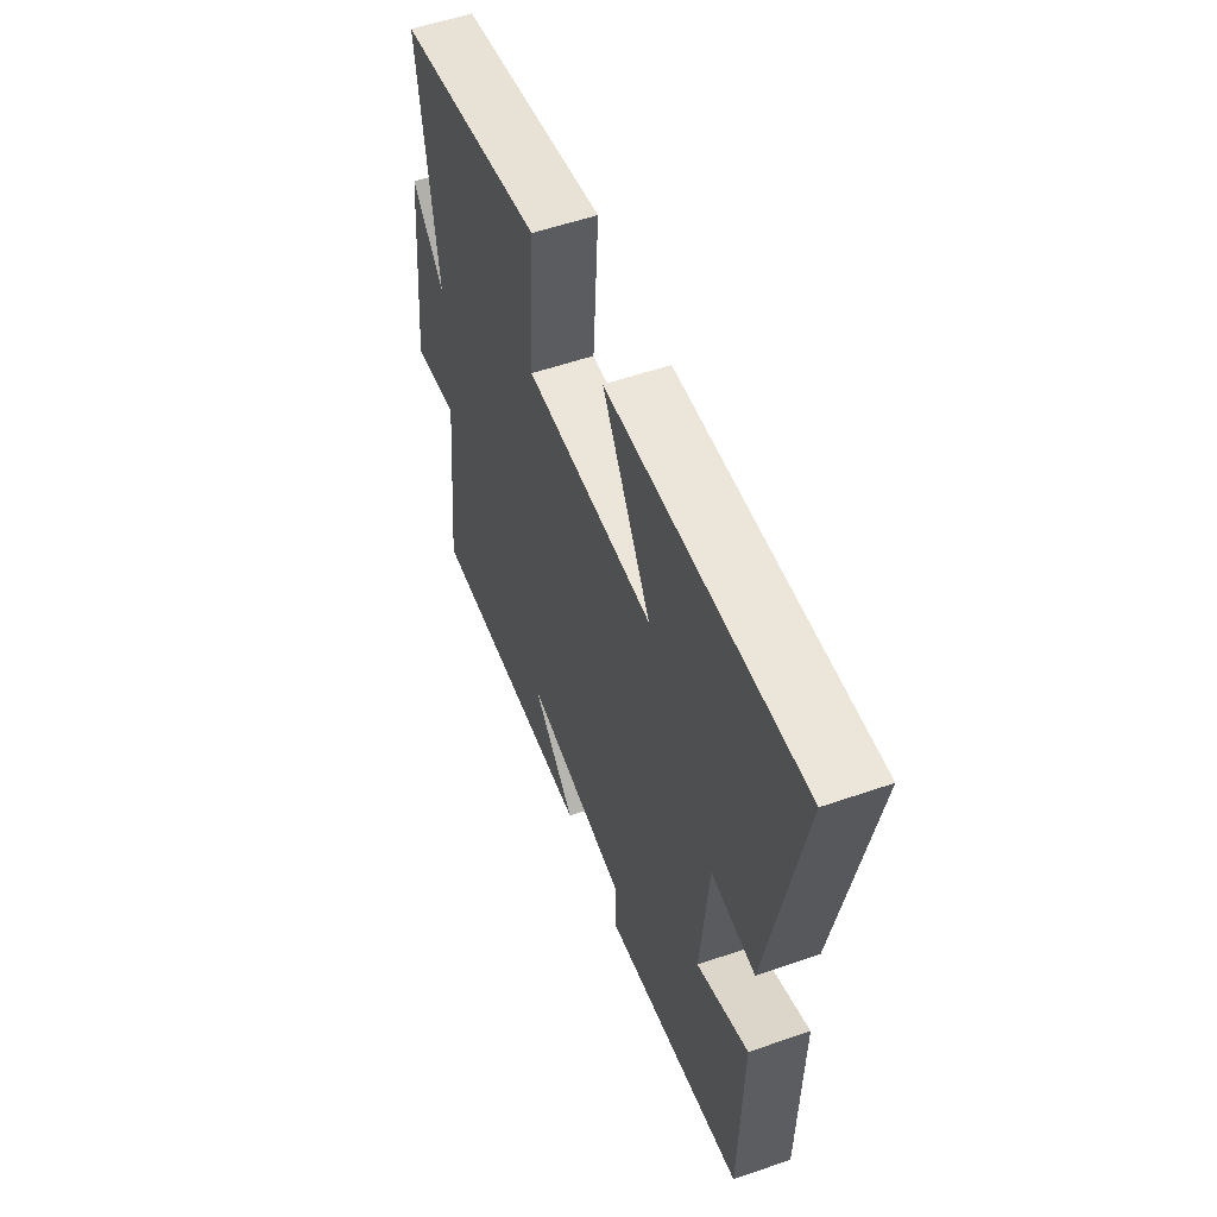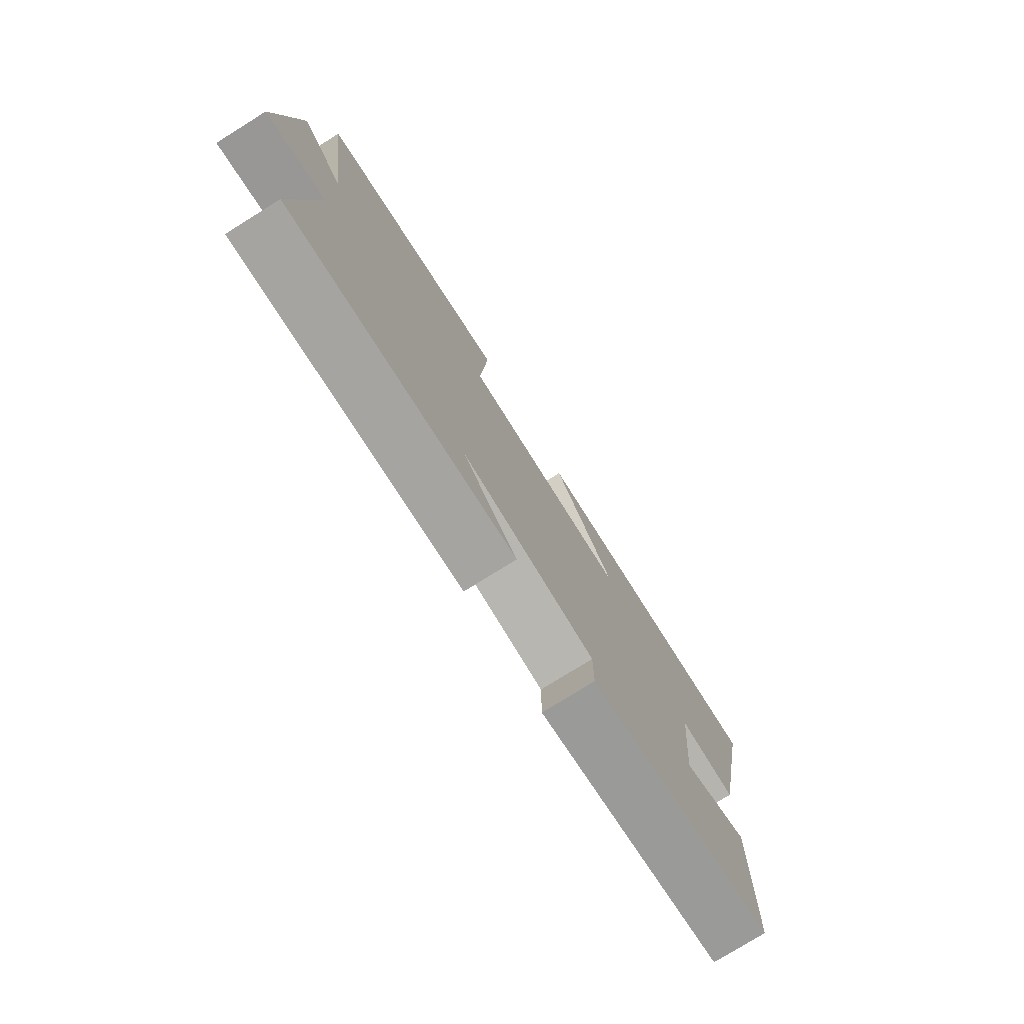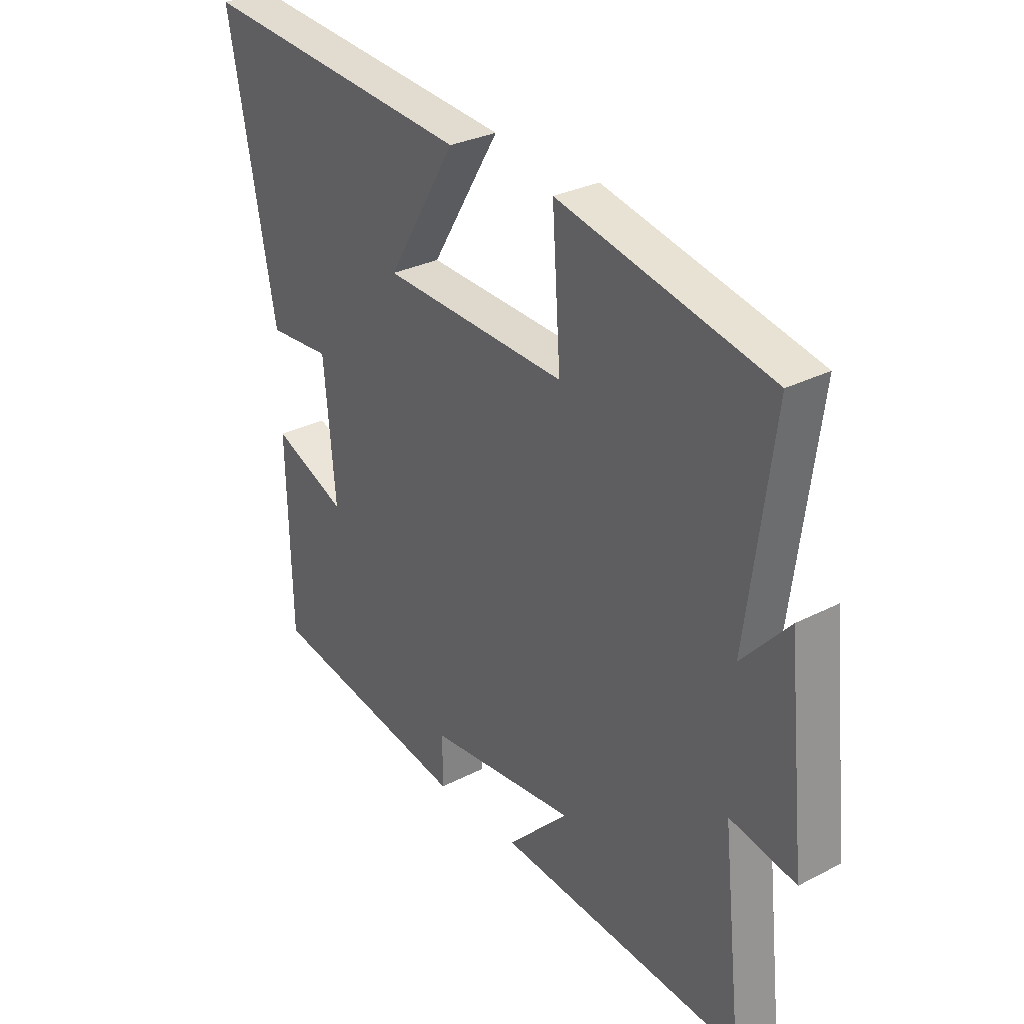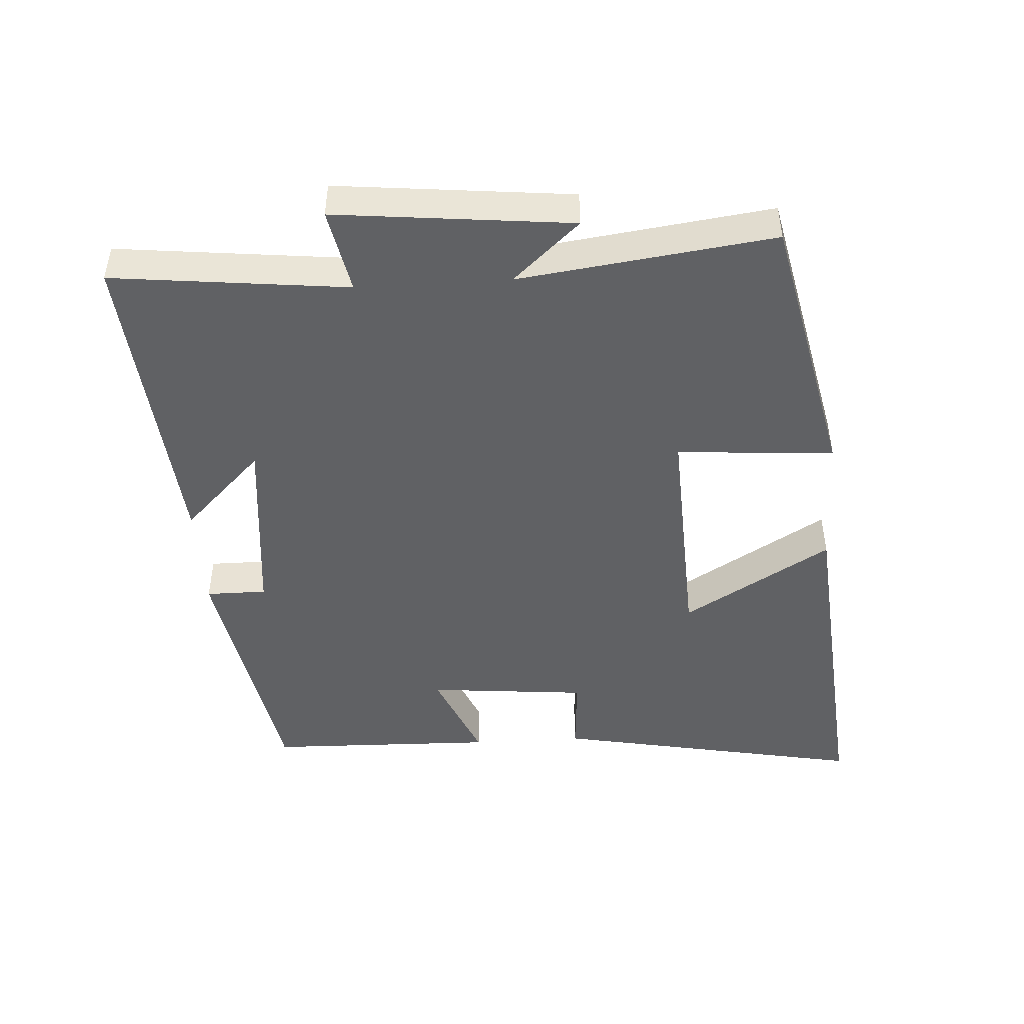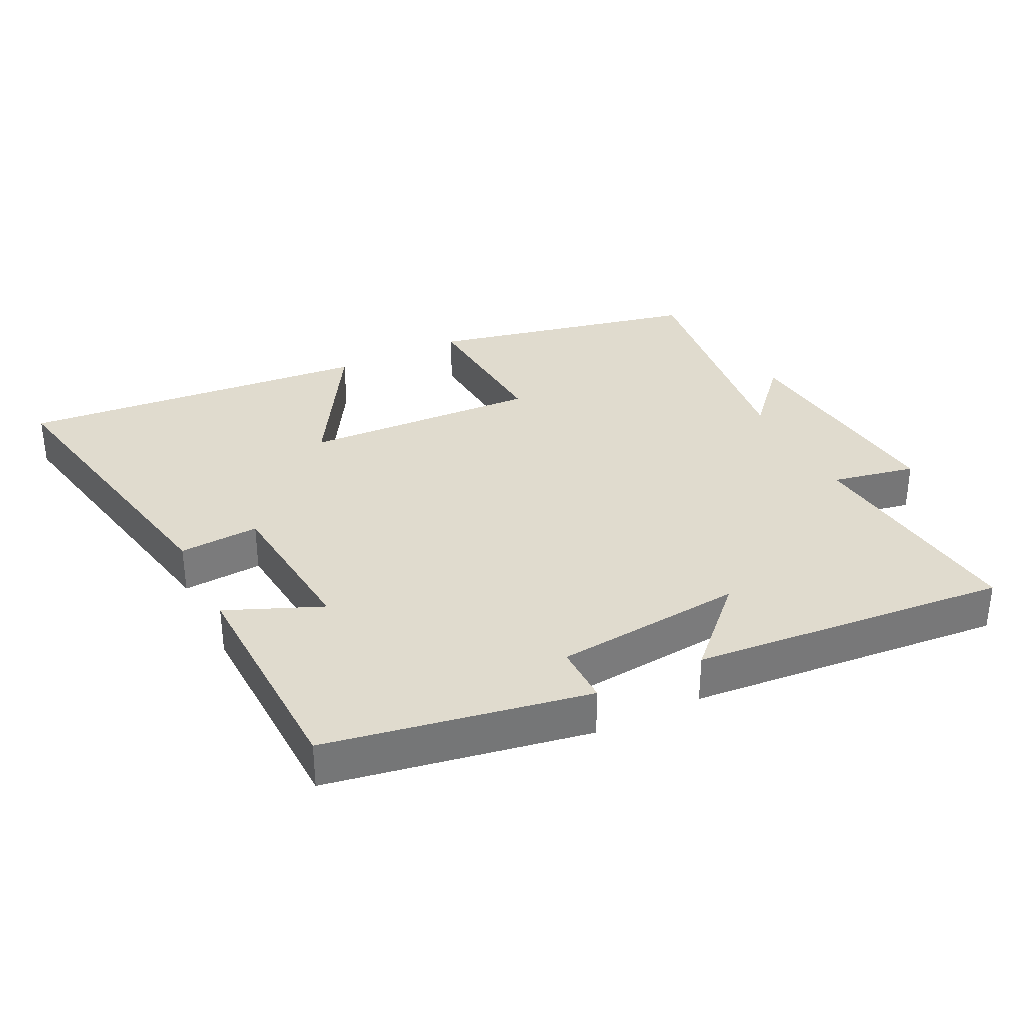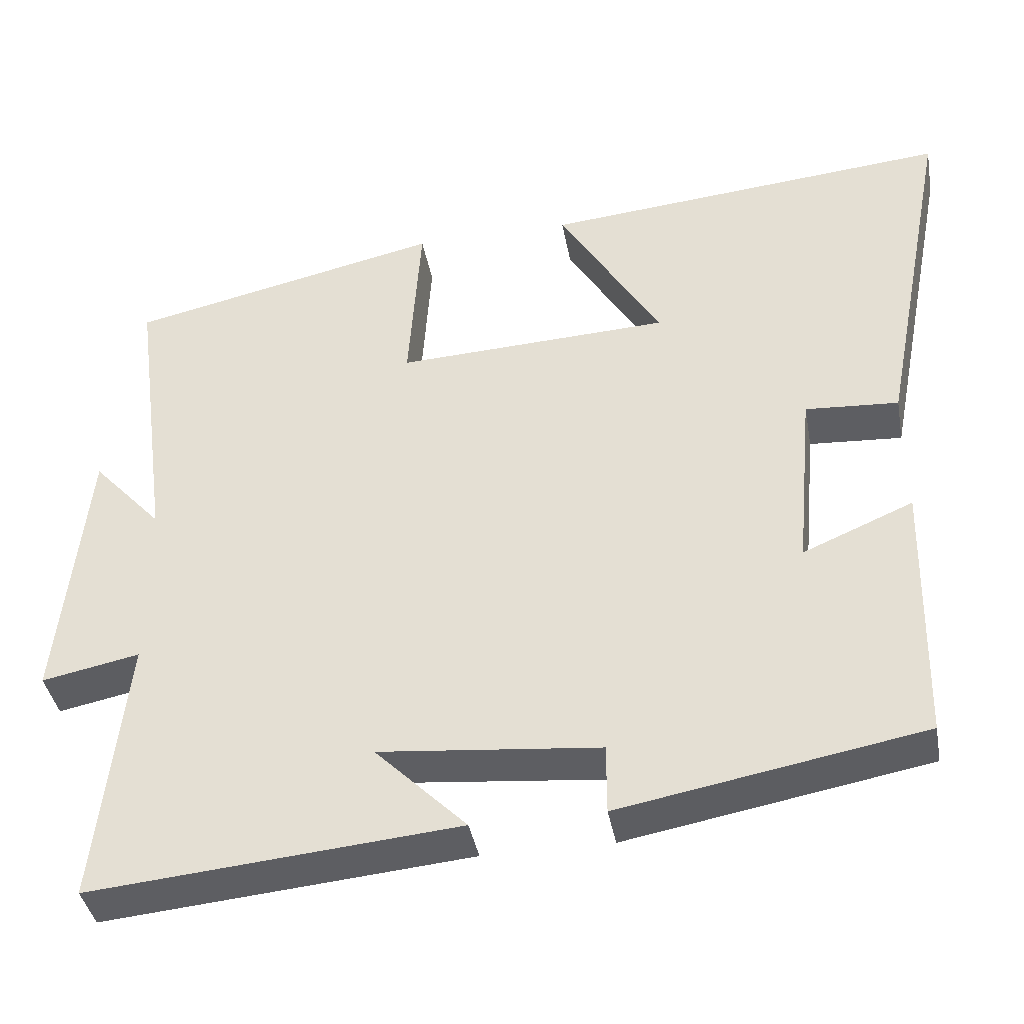
<metadata>
{"format":"obj","ext":"obj","renderer":"f3d","projection":"perspective","resolution":1024,"background":"white","views":[{"elev":55.1,"azim":69.9,"up":"+Z"},{"elev":-77.5,"azim":-58.1,"up":"+Z"},{"elev":29.8,"azim":-127.1,"up":"+Z"},{"elev":-46.8,"azim":-86.5,"up":"+Y"},{"elev":33.4,"azim":153.5,"up":"+Y"},{"elev":-39.8,"azim":10.3,"up":"+Z"}]}
</metadata>
<code>
v 0.59 0.07 0.547
v 0.5 0.07 0.082
v 0.38 0.07 0.09
v 0.358 0.07 -0.148
v 0.5 0.07 -0.088
v 0.492 0.07 -0.43
v 0.102 0.07 -0.5
v 0.102 0.07 -0.41
v -0.182 0.07 -0.382
v -0.064 0.07 -0.5
v -0.538 0.07 -0.542
v -0.5 0.07 -0.193
v -0.626 0.07 -0.218
v -0.59 0.07 0.132
v -0.5 0.07 0.033
v -0.55 0.07 0.411
v -0.144 0.07 0.5
v -0.16 0.07 0.265
v 0.194 0.07 0.281
v 0.062 0.07 0.5
v 0.59 0 0.547
v 0.5 0 0.082
v 0.38 0 0.09
v 0.358 0 -0.148
v 0.5 0 -0.088
v 0.492 0 -0.43
v 0.102 0 -0.5
v 0.102 0 -0.41
v -0.182 0 -0.382
v -0.064 0 -0.5
v -0.538 0 -0.542
v -0.5 0 -0.193
v -0.626 0 -0.218
v -0.59 0 0.132
v -0.5 0 0.033
v -0.55 0 0.411
v -0.144 0 0.5
v -0.16 0 0.265
v 0.194 0 0.281
v 0.062 0 0.5
f 1 2 3
f 20 1 3
f 19 20 3
f 18 19 3 4
f 15 16 17 18
f 15 18 4
f 12 13 14 15
f 12 15 4
f 9 10 11 12
f 8 9 12 4
f 6 7 8
f 5 6 8
f 4 5 8
f 23 22 21
f 23 21 40
f 23 40 39
f 24 23 39 38
f 38 37 36 35
f 24 38 35
f 35 34 33 32
f 24 35 32
f 32 31 30 29
f 24 32 29 28
f 28 27 26
f 28 26 25
f 28 25 24
f 1 21 22 2
f 2 22 23 3
f 3 23 24 4
f 4 24 25 5
f 5 25 26 6
f 6 26 27 7
f 7 27 28 8
f 8 28 29 9
f 9 29 30 10
f 10 30 31 11
f 11 31 32 12
f 12 32 33 13
f 13 33 34 14
f 14 34 35 15
f 15 35 36 16
f 16 36 37 17
f 17 37 38 18
f 18 38 39 19
f 19 39 40 20
f 20 40 21 1

</code>
